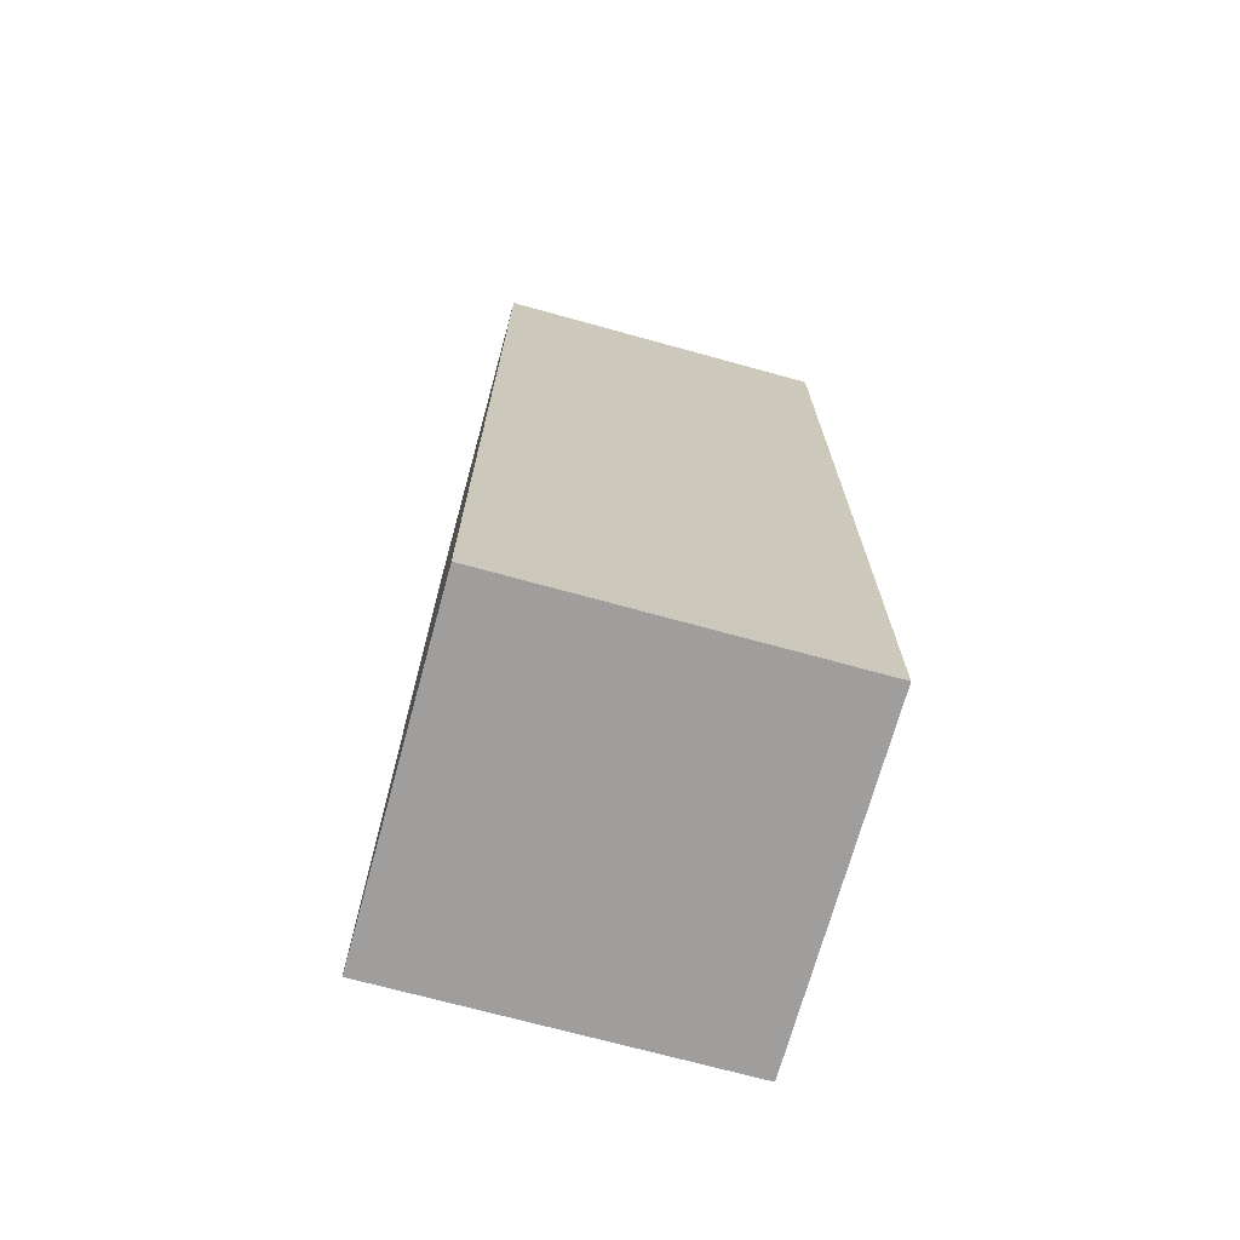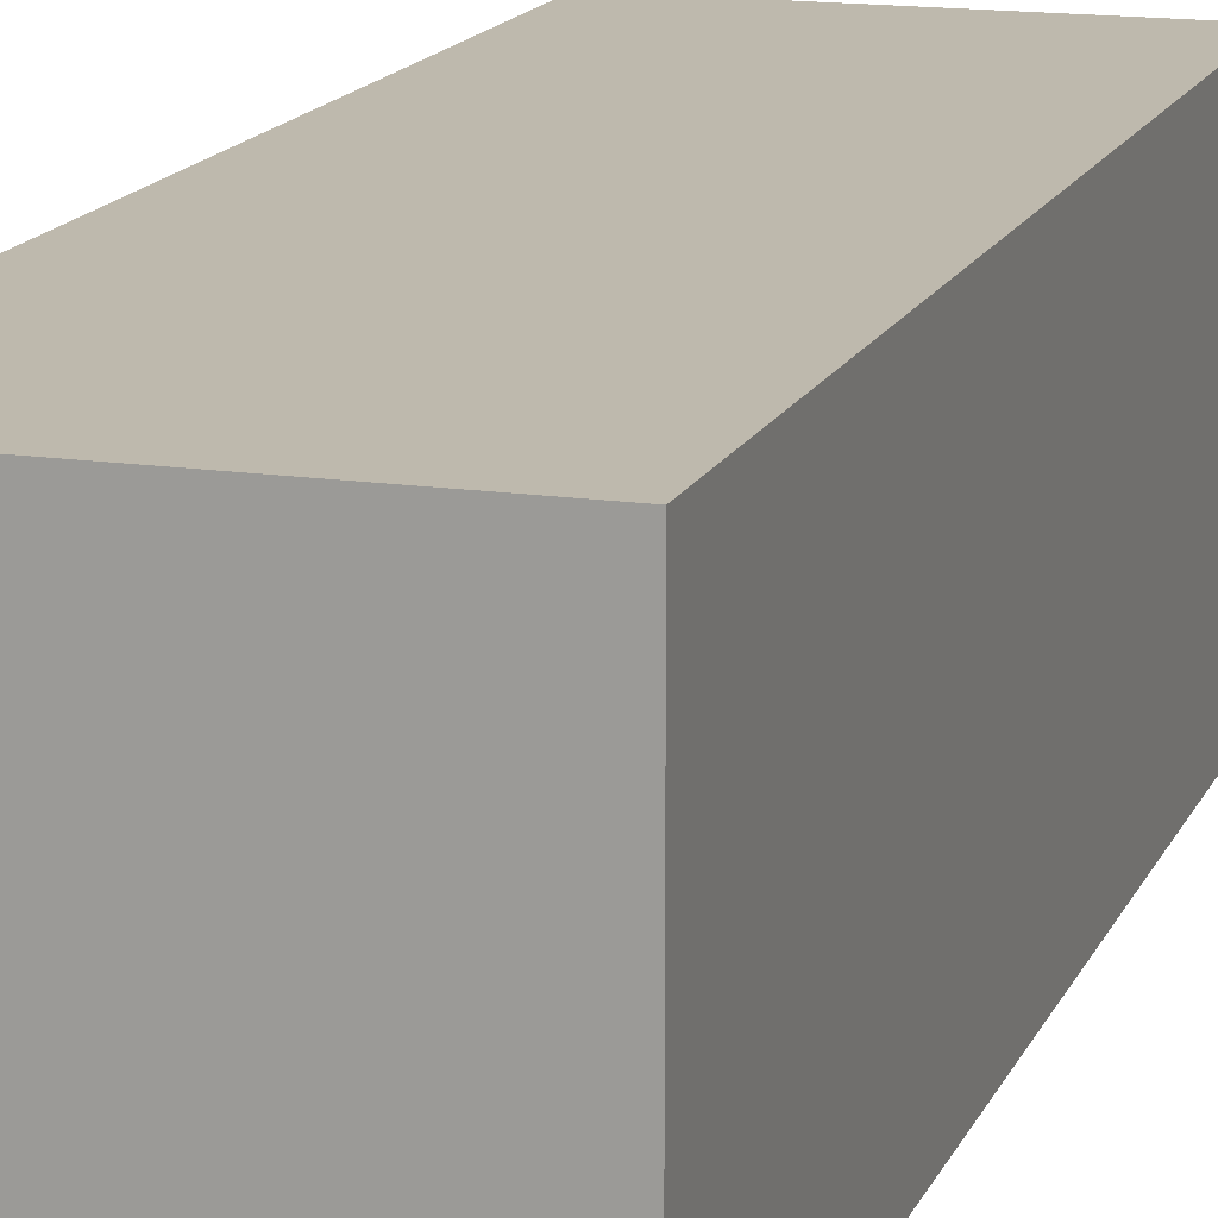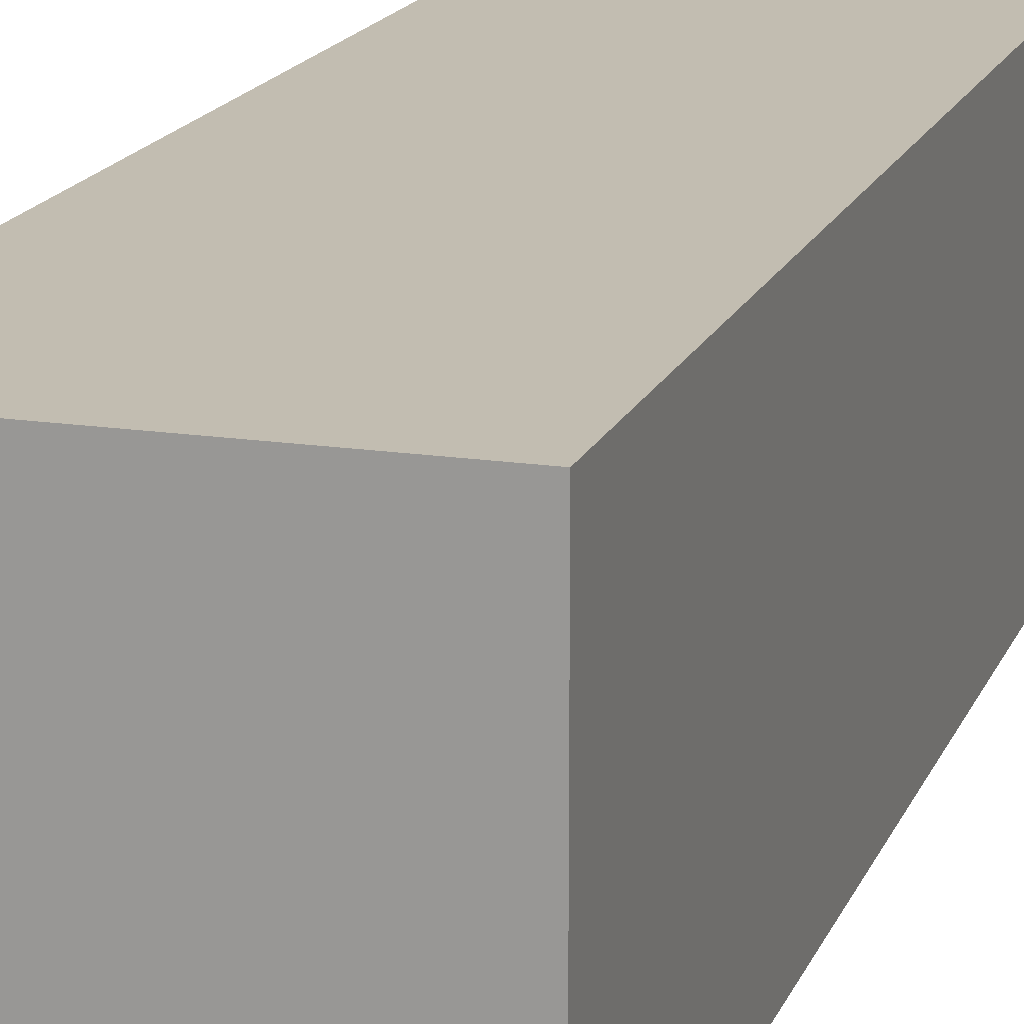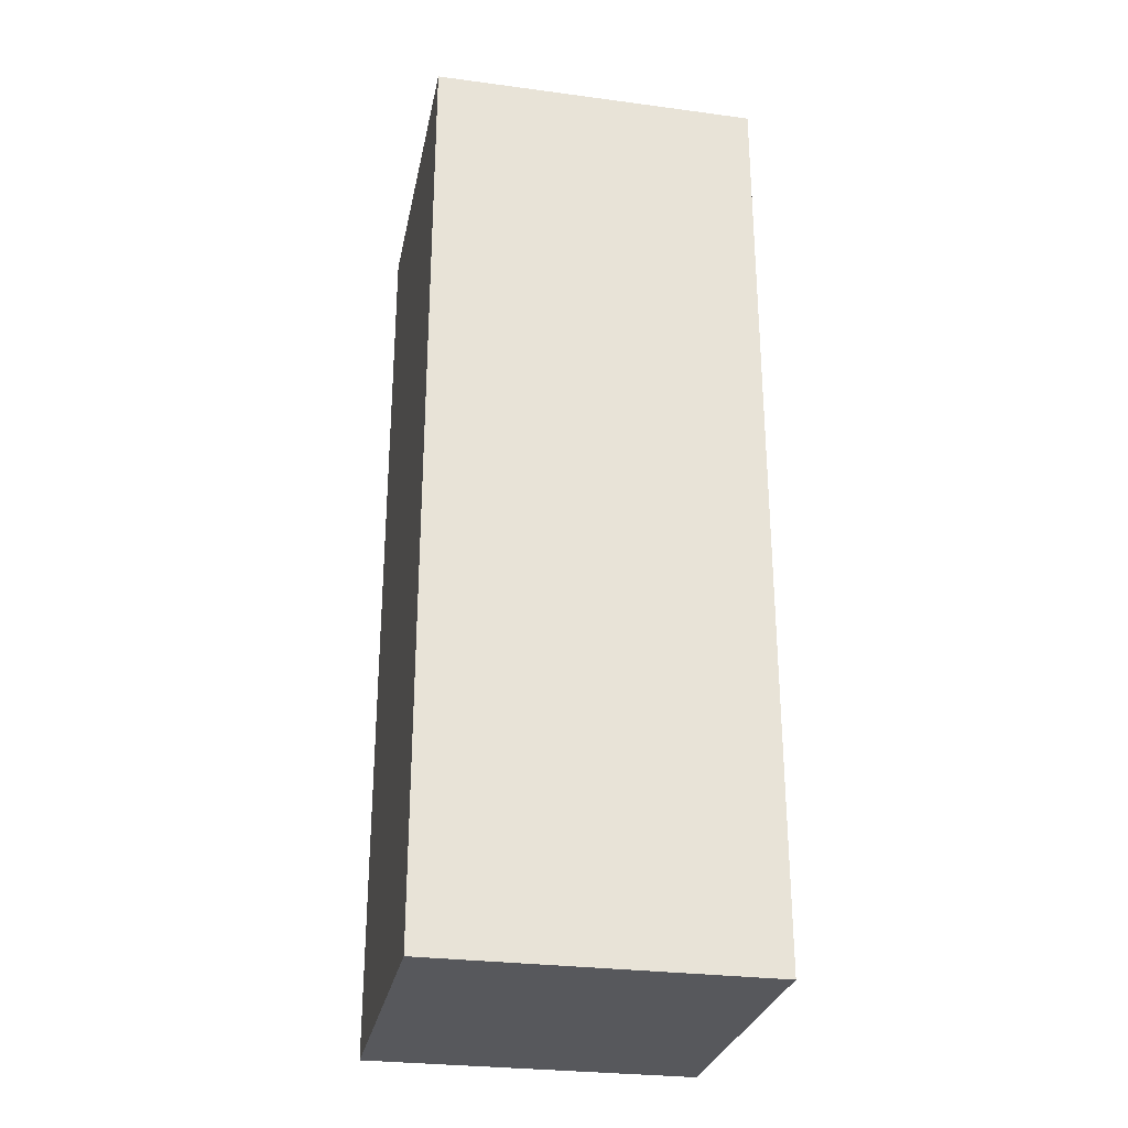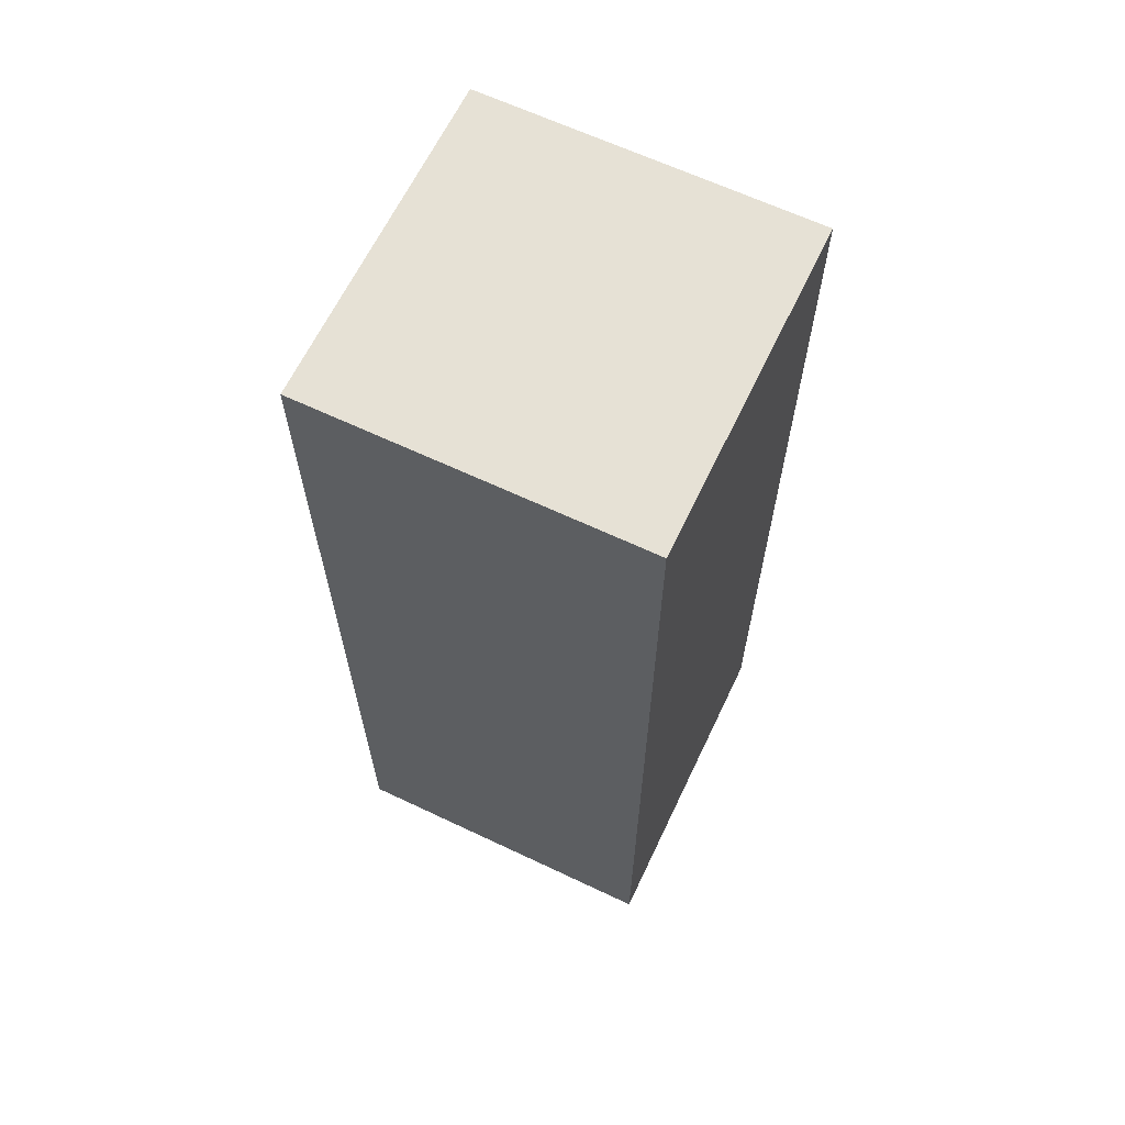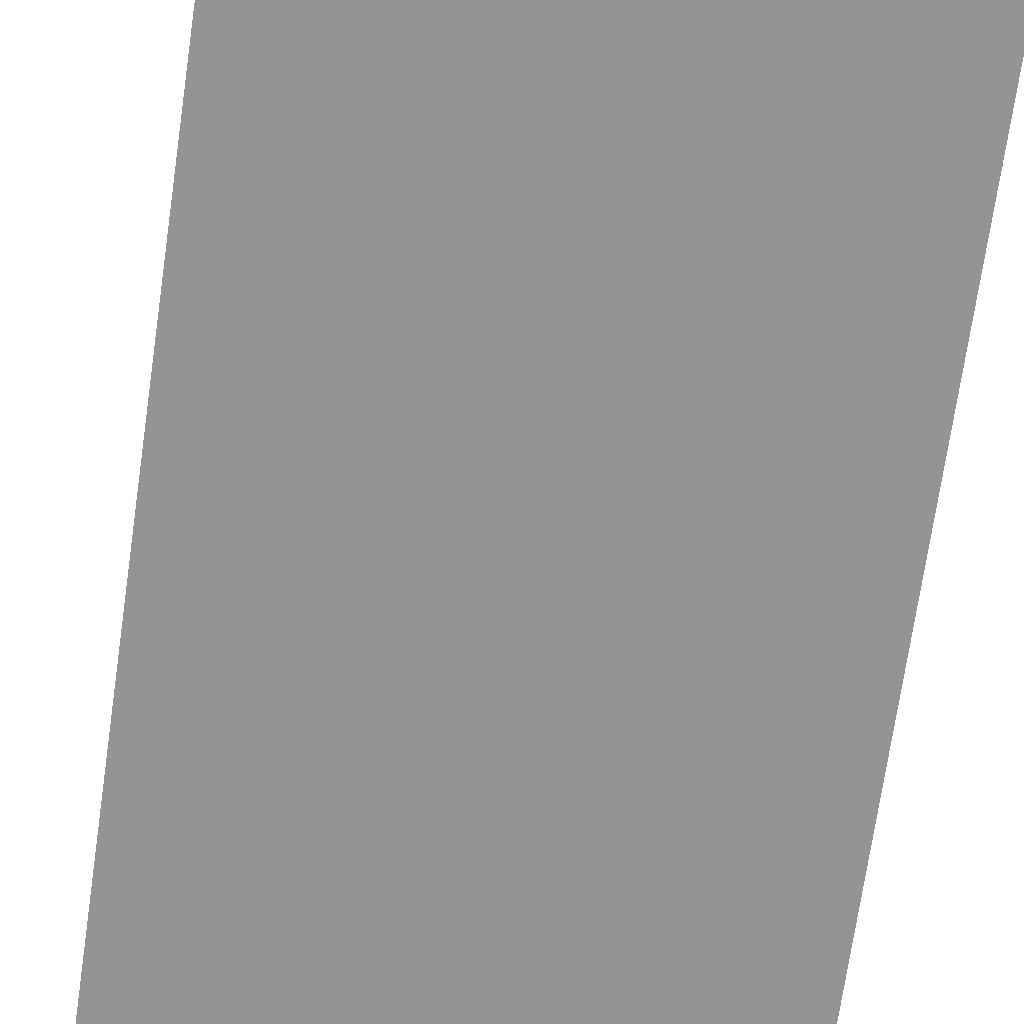
<metadata>
{"format":"obj","ext":"obj","renderer":"f3d","projection":"perspective","resolution":1024,"background":"white","views":[{"elev":-71.0,"azim":74.6,"up":"+Y"},{"elev":15.2,"azim":17.6,"up":"+Z"},{"elev":16.8,"azim":17.2,"up":"+Z"},{"elev":-28.5,"azim":168.7,"up":"+Y"},{"elev":64.4,"azim":115.5,"up":"+Y"},{"elev":-67.2,"azim":172.0,"up":"+Z"}]}
</metadata>
<code>
o Cube.HI
v -0.2274 -0.6391 0.2226
v -0.2274 0.6399 0.2226
v -0.2274 -0.6391 -0.2301
v -0.2274 0.6399 -0.2301
v 0.2253 -0.6391 0.2226
v 0.2253 0.6399 0.2226
v 0.2253 -0.6391 -0.2301
v 0.2253 0.6399 -0.2301
f 1 2 4 3
f 3 4 8 7
f 7 8 6 5
f 5 6 2 1
f 3 7 5 1
f 8 4 2 6

</code>
